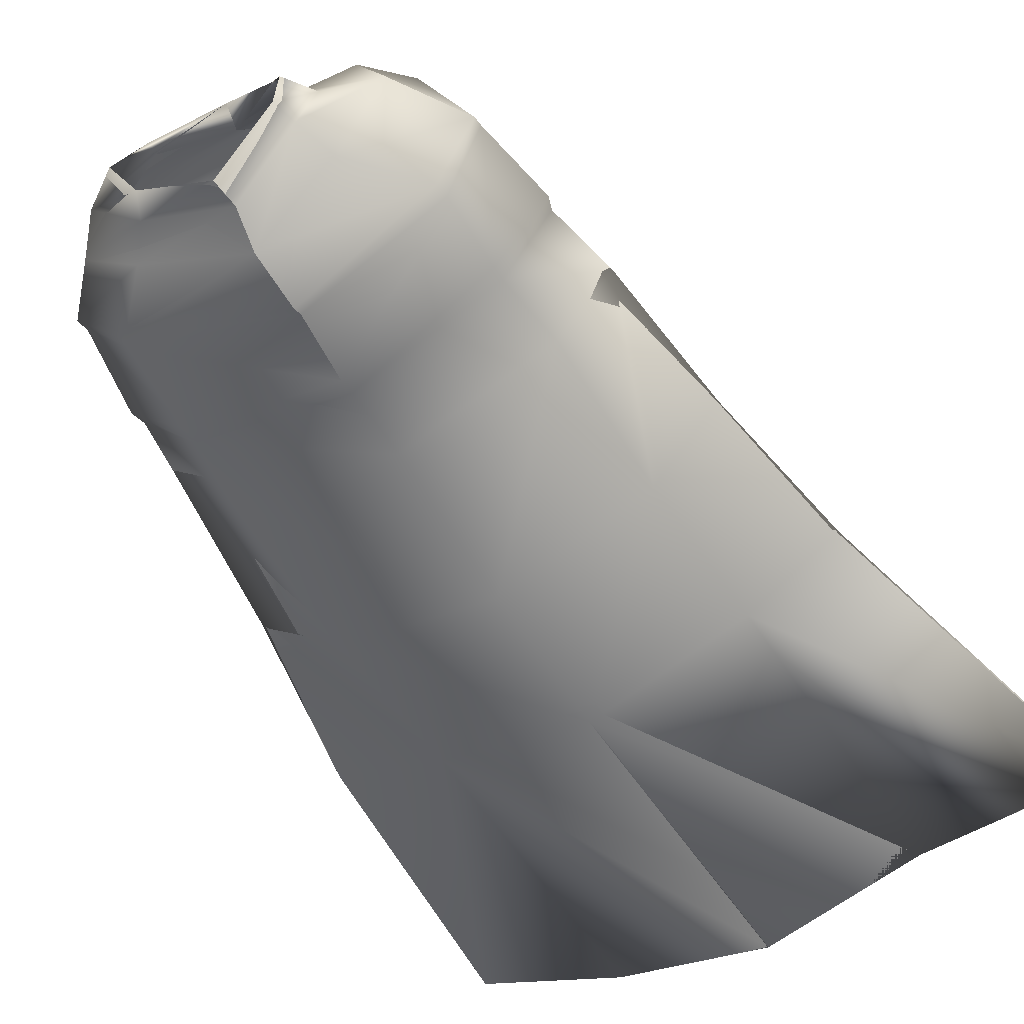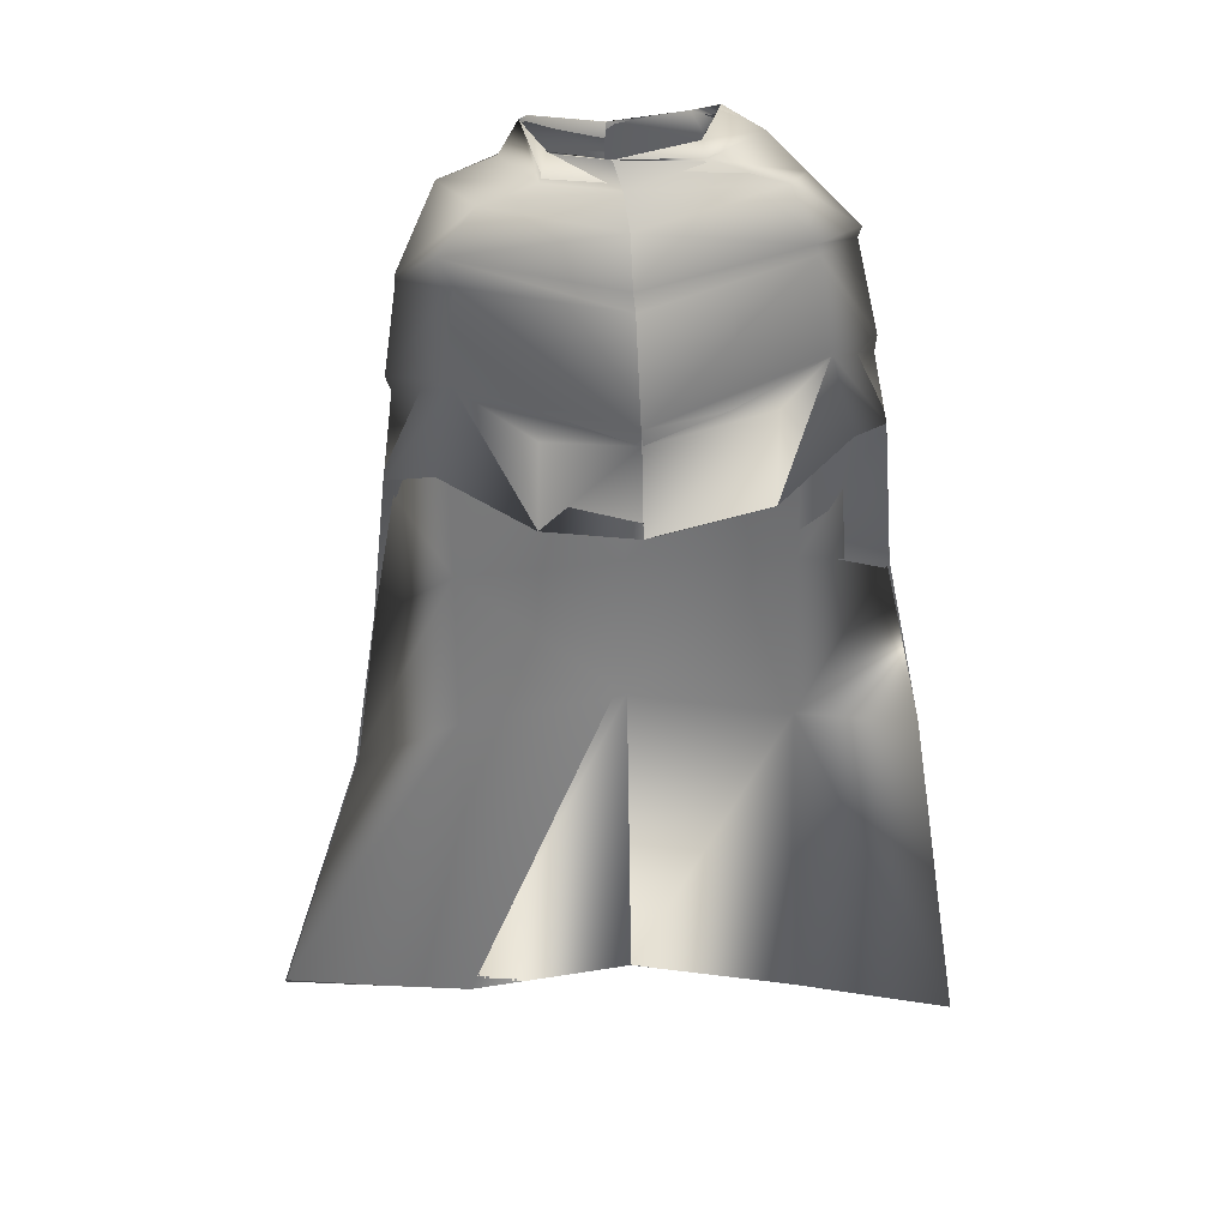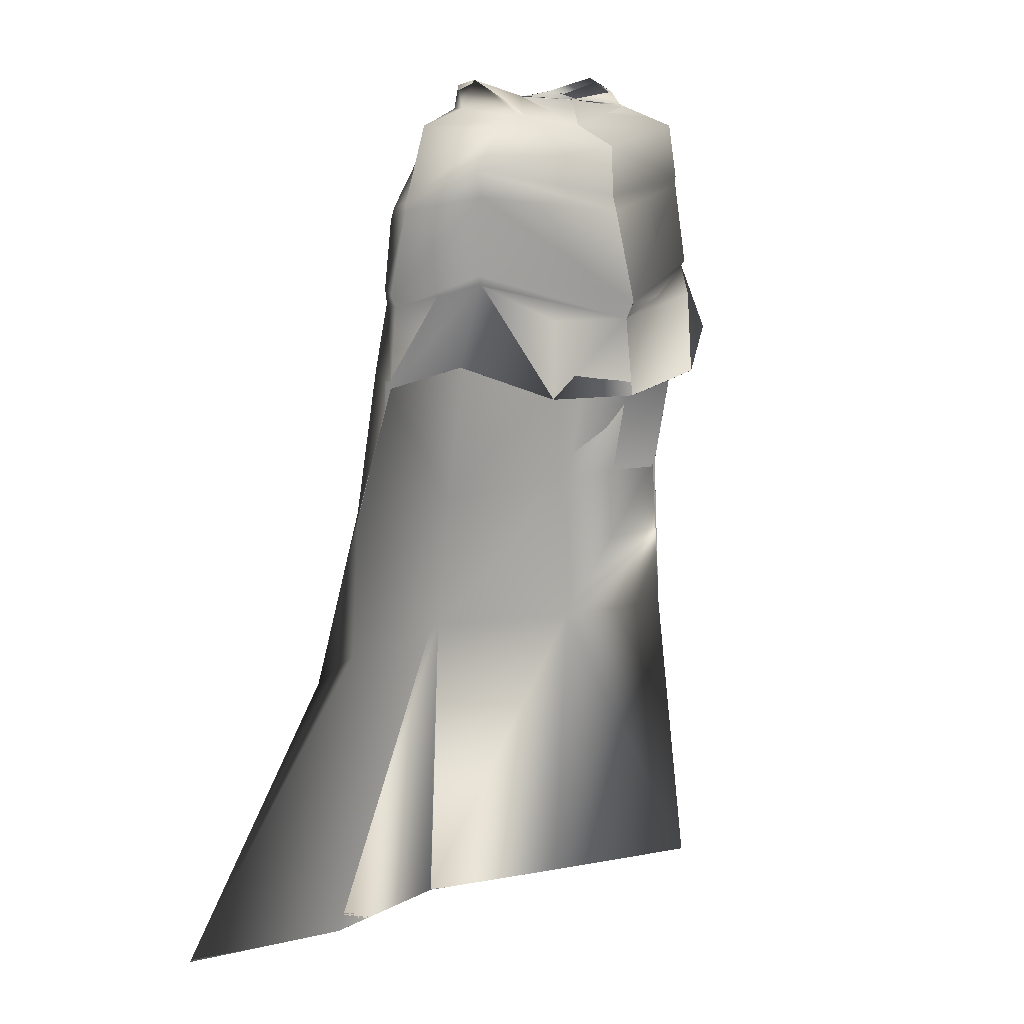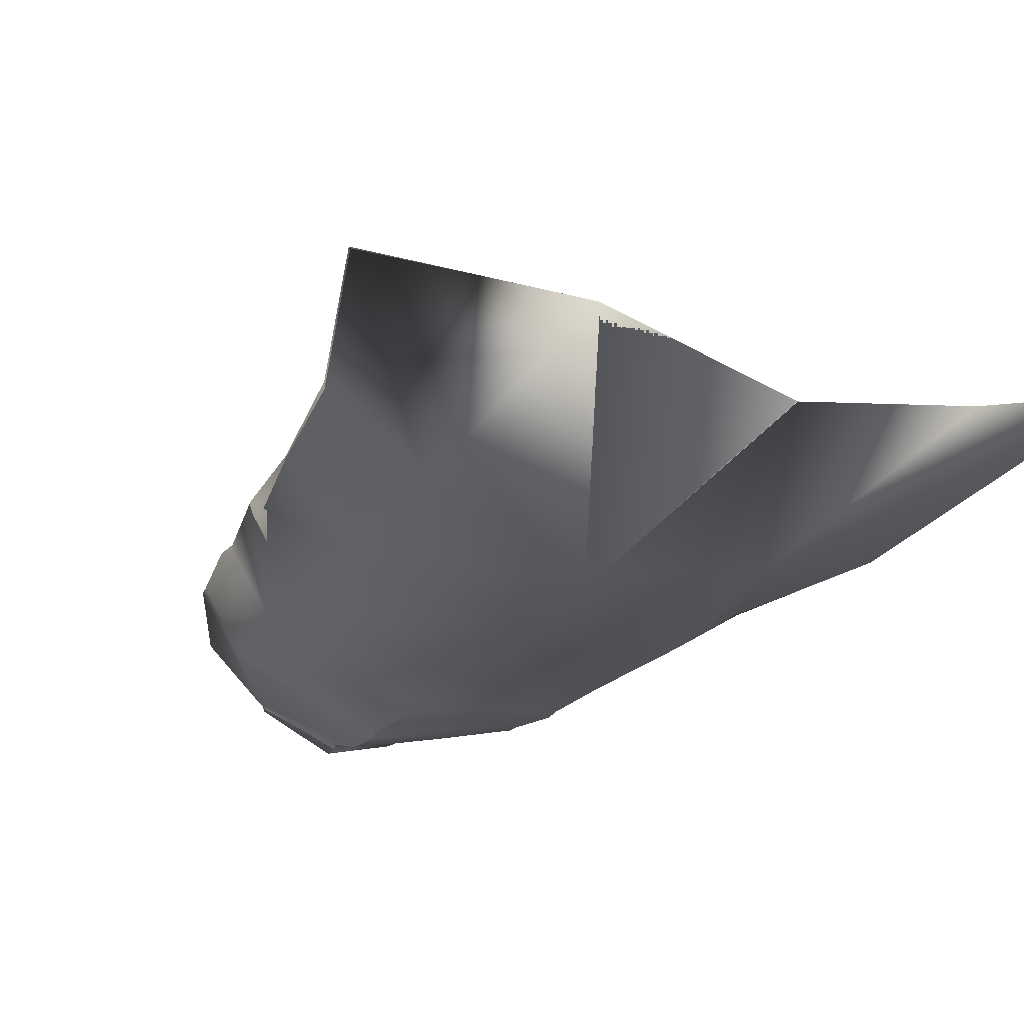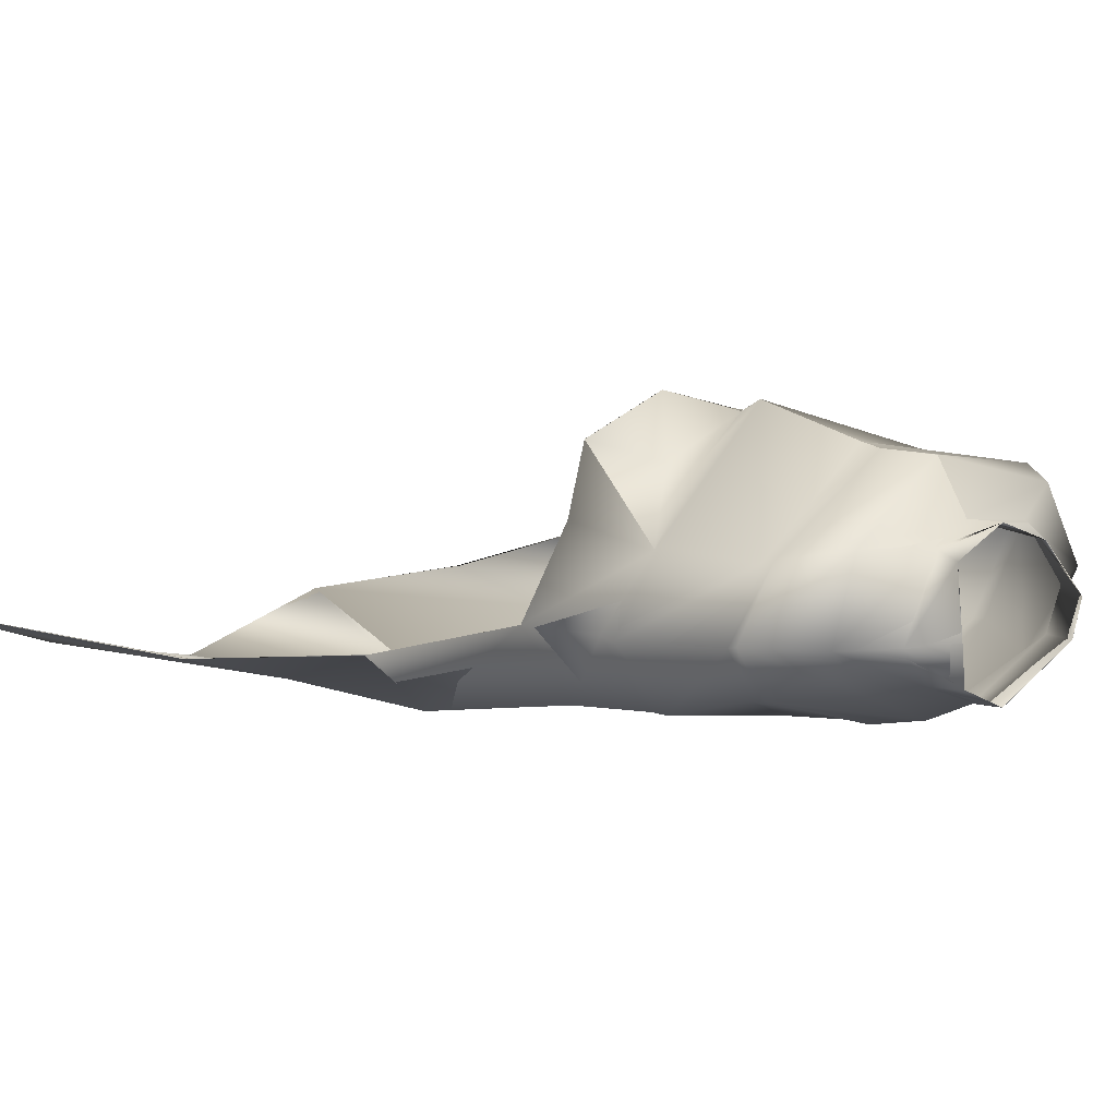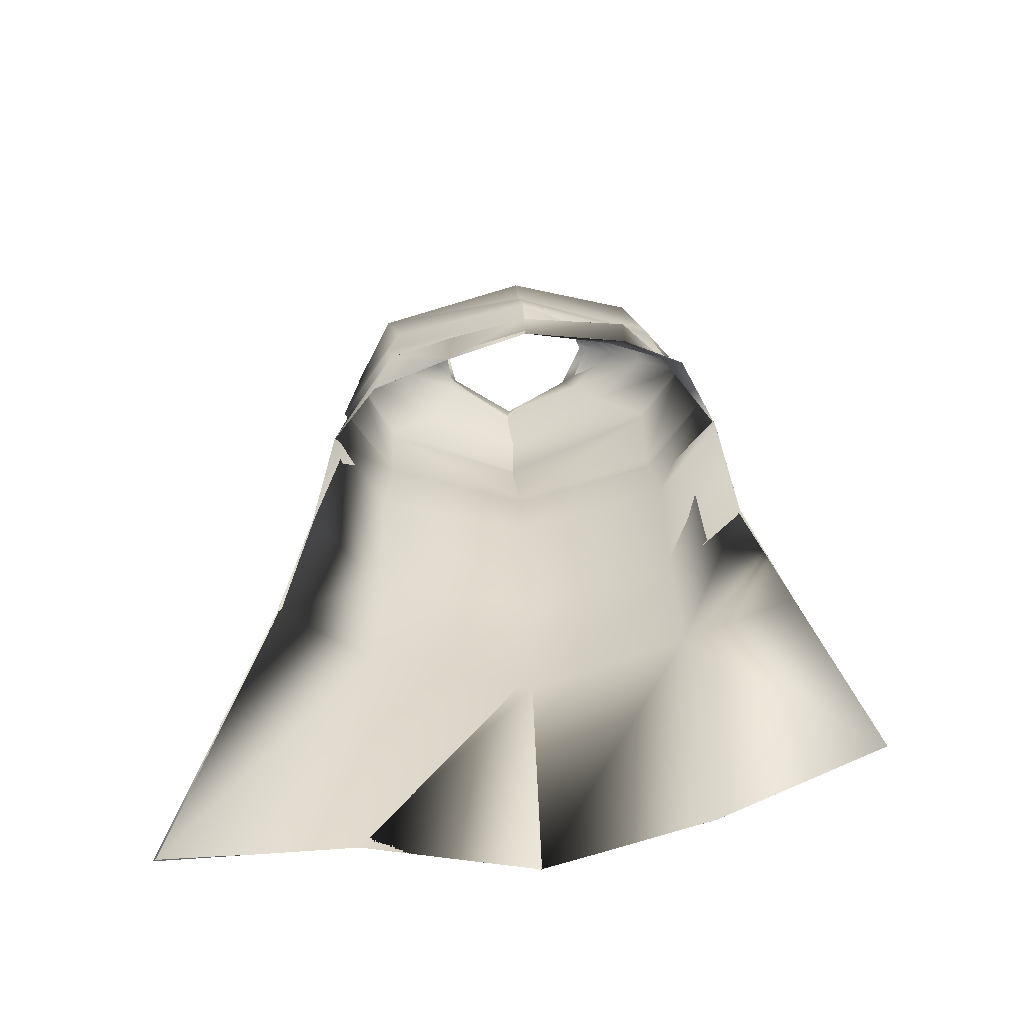
<metadata>
{"format":"obj","ext":"obj","renderer":"f3d","projection":"perspective","resolution":1024,"background":"white","views":[{"elev":-52.8,"azim":-146.0,"up":"+Z"},{"elev":22.6,"azim":-0.6,"up":"+Y"},{"elev":6.5,"azim":-42.4,"up":"+Y"},{"elev":-32.1,"azim":-24.6,"up":"+Z"},{"elev":12.8,"azim":133.4,"up":"+Z"},{"elev":-67.2,"azim":2.9,"up":"+Y"}]}
</metadata>
<code>
o Capa_Stand_Cylinder.003
v 0.1333 2.543 -0.1157
v 0.1007 2.598 -0.1214
v 0.2297 2.579 -0.03903
v 0.1508 2.626 -0.03397
v 0.1264 2.556 0.09077
v 0.1107 2.572 0.07305
v 0.1875 2.485 -0.1354
v 0.3041 2.506 -0.04018
v 0.264 2.518 0.1054
v 0.2982 2.381 -0.1411
v 0.403 2.411 -0.03256
v 0.3136 2.406 0.08016
v 0.2996 2.192 -0.1964
v 0.4394 2.205 -0.05327
v 0.3466 2.216 0.07901
v 0.3255 2.017 -0.2115
v 0.4634 2.038 -0.05296
v 0.3877 2.064 0.1017
v 0.3281 1.685 -0.2854
v 0.4923 1.729 -0.1498
v 0.3299 1.346 -0.2898
v 0.5714 1.361 -0.2087
v 0.248 1.969 0.1949
v 0.3203 2.387 0.07304
v 0.3962 2.389 -0.03914
v 0.3018 2.359 -0.1428
v 0.3485 2.203 0.06833
v 0.4341 2.174 -0.0507
v 0.3036 2.156 -0.1994
v 0.2341 2.139 0.132
v 0.3446 0.6839 -0.3432
v 0.6685 0.7049 -0.2124
v 0.1345 2.544 -0.1183
v 0.1008 2.598 -0.1216
v 0.2295 2.579 -0.03734
v 0.1499 2.625 -0.0358
v 0.1255 2.552 0.09178
v 0.1126 2.586 0.07294
v 0.1873 2.484 -0.1339
v 0.304 2.506 -0.04085
v 0.264 2.518 0.1057
v 0.2989 2.38 -0.1414
v 0.4028 2.411 -0.03303
v 0.3136 2.406 0.07997
v 0.3001 2.193 -0.1992
v 0.4399 2.206 -0.05353
v 0.3458 2.217 0.07716
v 0.3253 2.017 -0.211
v 0.4632 2.038 -0.05296
v 0.3873 2.064 0.1015
v 0.328 1.685 -0.2856
v 0.4921 1.729 -0.1498
v 0.3314 1.346 -0.2933
v 0.5713 1.361 -0.2087
v 0.2481 1.969 0.1947
v 0.3205 2.387 0.07308
v 0.3962 2.389 -0.03965
v 0.3022 2.358 -0.1438
v 0.3476 2.204 0.06741
v 0.4352 2.175 -0.05081
v 0.3031 2.157 -0.1992
v 0.2498 2.141 0.1812
v 0.3445 0.6839 -0.3433
v 0.6685 0.705 -0.2125
v -0.05152 2.507 -0.1901
v -0.04814 2.565 -0.1856
v -0.1956 2.542 -0.1006
v -0.1879 2.594 -0.09985
v -0.2365 2.538 -0.02917
v -0.2011 2.6 -0.032
v -0.1628 2.515 0.08309
v -0.1502 2.564 0.05959
v -0.02145 2.506 0.1039
v -0.03937 2.559 0.1041
v -0.03867 2.432 -0.2301
v -0.2348 2.473 -0.1534
v -0.3471 2.496 -0.02605
v -0.2698 2.485 0.1219
v -0.01005 2.457 0.1981
v -0.03991 2.319 -0.2596
v -0.3392 2.327 -0.1376
v -0.421 2.335 0.002376
v -0.34 2.398 0.1314
v -0.004897 2.353 0.1956
v -0.02478 2.161 -0.2728
v -0.338 2.151 -0.1706
v -0.4458 2.14 -0.01564
v -0.3302 2.181 0.1318
v 0.008424 2.126 0.2473
v -0.01817 1.979 -0.2768
v -0.3509 1.975 -0.1892
v -0.4559 1.945 -0.00939
v -0.3547 1.991 0.09819
v 0.01363 1.924 0.24
v -0.009136 1.655 -0.3427
v -0.347 1.655 -0.2616
v -0.4893 1.646 -0.09062
v -0.006429 1.343 -0.3899
v -0.3445 1.326 -0.2888
v -0.5422 1.307 -0.1564
v -0.1707 1.92 0.1865
v -0.04163 2.303 -0.2565
v -0.3133 2.343 0.1164
v -0.4213 2.315 0.002046
v -0.3427 2.3 -0.1444
v -0.000554 2.319 0.2026
v -0.02331 2.129 -0.27
v 0.01035 2.089 0.2236
v -0.321 2.163 0.12
v -0.4339 2.114 -0.01504
v -0.3347 2.121 -0.1681
v -0.1625 2.059 0.1622
v 0.00541 0.6789 -0.4341
v -0.3385 0.6658 -0.3594
v -0.7373 0.6768 -0.3769
v -0.05162 2.507 -0.191
v -0.04729 2.564 -0.185
v -0.1965 2.543 -0.1021
v -0.1877 2.594 -0.0994
v -0.2382 2.538 -0.02911
v -0.2009 2.6 -0.0317
v -0.1633 2.515 0.08317
v -0.1509 2.56 0.05893
v -0.02138 2.506 0.1046
v -0.03936 2.559 0.1044
v -0.03881 2.432 -0.2302
v -0.2345 2.474 -0.1526
v -0.3474 2.496 -0.02326
v -0.2697 2.484 0.1218
v -0.01031 2.457 0.1966
v -0.03988 2.319 -0.2596
v -0.3391 2.327 -0.1373
v -0.4212 2.335 0.002166
v -0.3403 2.398 0.1315
v -0.004889 2.353 0.1955
v -0.02491 2.161 -0.273
v -0.3384 2.152 -0.1712
v -0.4467 2.141 -0.01696
v -0.3296 2.181 0.1295
v 0.008398 2.126 0.2472
v -0.01834 1.979 -0.2767
v -0.3511 1.975 -0.1893
v -0.4557 1.945 -0.009397
v -0.3546 1.991 0.09802
v 0.01355 1.924 0.24
v -0.009302 1.655 -0.343
v -0.3473 1.655 -0.2621
v -0.4892 1.646 -0.09066
v -0.006377 1.343 -0.3899
v -0.3447 1.326 -0.2893
v -0.5422 1.307 -0.1564
v -0.1708 1.92 0.1864
v -0.04169 2.303 -0.2565
v -0.3135 2.343 0.1165
v -0.4217 2.316 0.001712
v -0.3427 2.301 -0.1442
v -0.000629 2.319 0.2025
v -0.0235 2.129 -0.2701
v 0.01049 2.089 0.2238
v -0.3216 2.163 0.1182
v -0.4358 2.114 -0.01646
v -0.3351 2.122 -0.1691
v -0.1678 2.085 0.1856
v 0.005405 0.6789 -0.4341
v -0.3385 0.6657 -0.3594
v -0.7373 0.6768 -0.3769
f 65 1 66
f 1 3 2
f 3 5 6
f 5 73 74
f 5 9 73
f 3 8 5
f 1 7 8
f 65 75 7
f 9 12 79
f 8 11 9
f 7 10 11
f 75 80 10
f 24 15 89
f 25 14 24
f 26 13 25
f 102 85 26
f 30 23 94
f 28 17 27
f 29 16 28
f 107 90 29
f 16 19 17
f 90 95 16
f 19 21 20
f 95 98 19
f 27 18 23
f 11 25 12
f 10 26 11
f 80 102 10
f 12 24 84
f 14 28 15
f 13 29 14
f 85 107 13
f 89 30 108
f 22 21 32
f 21 98 113
f 116 117 33
f 33 34 35
f 35 36 38
f 37 38 125
f 37 124 41
f 35 37 40
f 33 35 40
f 116 33 39
f 41 130 44
f 40 41 43
f 39 40 43
f 126 39 42
f 56 157 140
f 57 56 46
f 58 57 45
f 153 58 136
f 62 159 145
f 60 59 49
f 61 60 48
f 158 61 141
f 48 49 51
f 141 48 146
f 51 52 53
f 146 51 149
f 59 62 55
f 43 44 57
f 42 43 58
f 131 42 153
f 44 135 56
f 46 47 60
f 45 46 61
f 136 45 158
f 59 159 62
f 54 64 53
f 53 63 164
f 6 74 38
f 94 23 55
f 32 31 63
f 2 4 36
f 66 2 117
f 4 6 38
f 18 17 50
f 17 20 52
f 22 32 54
f 31 113 63
f 23 18 50
f 20 22 54
f 65 66 68
f 67 68 69
f 69 70 71
f 71 72 73
f 71 73 78
f 69 71 77
f 67 69 77
f 65 67 75
f 78 79 83
f 77 78 82
f 76 77 82
f 75 76 81
f 103 106 89
f 104 103 87
f 105 104 86
f 102 105 85
f 112 108 101
f 110 109 92
f 111 110 92
f 107 111 91
f 91 92 96
f 90 91 95
f 96 97 100
f 95 96 98
f 109 112 101
f 82 83 104
f 81 82 105
f 80 81 105
f 83 84 106
f 87 88 110
f 86 87 111
f 85 86 107
f 109 108 112
f 100 115 99
f 99 114 98
f 116 118 119
f 118 120 119
f 120 122 121
f 122 124 123
f 122 129 124
f 120 128 122
f 118 127 128
f 116 126 118
f 129 134 130
f 128 133 129
f 127 132 133
f 126 131 132
f 154 139 140
f 155 138 154
f 156 137 155
f 153 136 156
f 163 152 159
f 161 143 160
f 162 142 143
f 158 141 142
f 142 147 143
f 141 146 142
f 147 150 151
f 146 149 147
f 160 144 152
f 133 155 134
f 132 156 133
f 131 153 156
f 134 154 157
f 138 161 139
f 137 162 138
f 136 158 137
f 160 163 159
f 151 150 166
f 150 149 165
f 72 123 74
f 89 140 159
f 94 145 152
f 73 124 130
f 115 166 165
f 102 153 80
f 68 119 121
f 79 130 84
f 106 157 89
f 66 117 68
f 74 125 124
f 85 136 102
f 113 164 149
f 70 121 72
f 93 144 92
f 92 143 97
f 100 151 166
f 75 126 65
f 114 165 113
f 108 159 94
f 101 152 144
f 80 131 126
f 97 148 100
f 65 116 66
f 84 135 157
f 1 2 66
f 3 4 2
f 4 3 6
f 6 5 74
f 9 79 73
f 8 9 5
f 3 1 8
f 1 65 7
f 12 84 79
f 11 12 9
f 8 7 11
f 7 75 10
f 106 24 89
f 14 15 24
f 13 14 25
f 85 13 26
f 108 30 94
f 17 18 27
f 16 17 28
f 90 16 29
f 19 20 17
f 95 19 16
f 21 22 20
f 98 21 19
f 30 27 23
f 25 24 12
f 26 25 11
f 102 26 10
f 24 106 84
f 28 27 15
f 29 28 14
f 107 29 13
f 15 27 89
f 27 30 89
f 21 31 32
f 31 21 113
f 117 34 33
f 34 36 35
f 37 35 38
f 124 37 125
f 124 130 41
f 37 41 40
f 39 33 40
f 126 116 39
f 130 135 44
f 41 44 43
f 42 39 43
f 131 126 42
f 47 56 140
f 56 47 46
f 57 46 45
f 58 45 136
f 55 62 145
f 59 50 49
f 60 49 48
f 61 48 141
f 49 52 51
f 48 51 146
f 52 54 53
f 51 53 149
f 50 59 55
f 44 56 57
f 43 57 58
f 42 58 153
f 135 157 56
f 47 59 60
f 46 60 61
f 45 61 158
f 47 140 59
f 140 159 59
f 64 63 53
f 149 53 164
f 74 125 38
f 145 94 55
f 64 32 63
f 34 2 36
f 2 34 117
f 36 4 38
f 17 49 50
f 49 17 52
f 32 64 54
f 113 164 63
f 55 23 50
f 52 20 54
f 67 65 68
f 68 70 69
f 70 72 71
f 72 74 73
f 73 79 78
f 71 78 77
f 76 67 77
f 67 76 75
f 79 84 83
f 78 83 82
f 81 76 82
f 80 75 81
f 88 103 89
f 103 88 87
f 104 87 86
f 105 86 85
f 108 94 101
f 109 93 92
f 91 111 92
f 90 107 91
f 92 97 96
f 91 96 95
f 99 96 100
f 96 99 98
f 93 109 101
f 83 103 104
f 82 104 105
f 102 80 105
f 103 83 106
f 88 109 110
f 87 110 111
f 86 111 107
f 88 89 108
f 109 88 108
f 115 114 99
f 114 113 98
f 117 116 119
f 120 121 119
f 122 123 121
f 124 125 123
f 129 130 124
f 128 129 122
f 120 118 128
f 126 127 118
f 134 135 130
f 133 134 129
f 128 127 133
f 127 126 132
f 157 154 140
f 138 139 154
f 137 138 155
f 136 137 156
f 152 145 159
f 143 144 160
f 161 162 143
f 162 158 142
f 147 148 143
f 146 147 142
f 148 147 151
f 149 150 147
f 163 160 152
f 155 154 134
f 156 155 133
f 132 131 156
f 135 134 157
f 161 160 139
f 162 161 138
f 158 162 137
f 139 160 159
f 140 139 159
f 150 165 166
f 149 164 165
f 123 125 74
f 108 89 159
f 101 94 152
f 79 73 130
f 114 115 165
f 153 131 80
f 70 68 121
f 130 135 84
f 157 140 89
f 117 119 68
f 73 74 124
f 136 153 102
f 98 113 149
f 121 123 72
f 144 143 92
f 143 148 97
f 115 100 166
f 126 116 65
f 165 164 113
f 159 145 94
f 93 101 144
f 75 80 126
f 148 151 100
f 116 117 66
f 106 84 157

</code>
